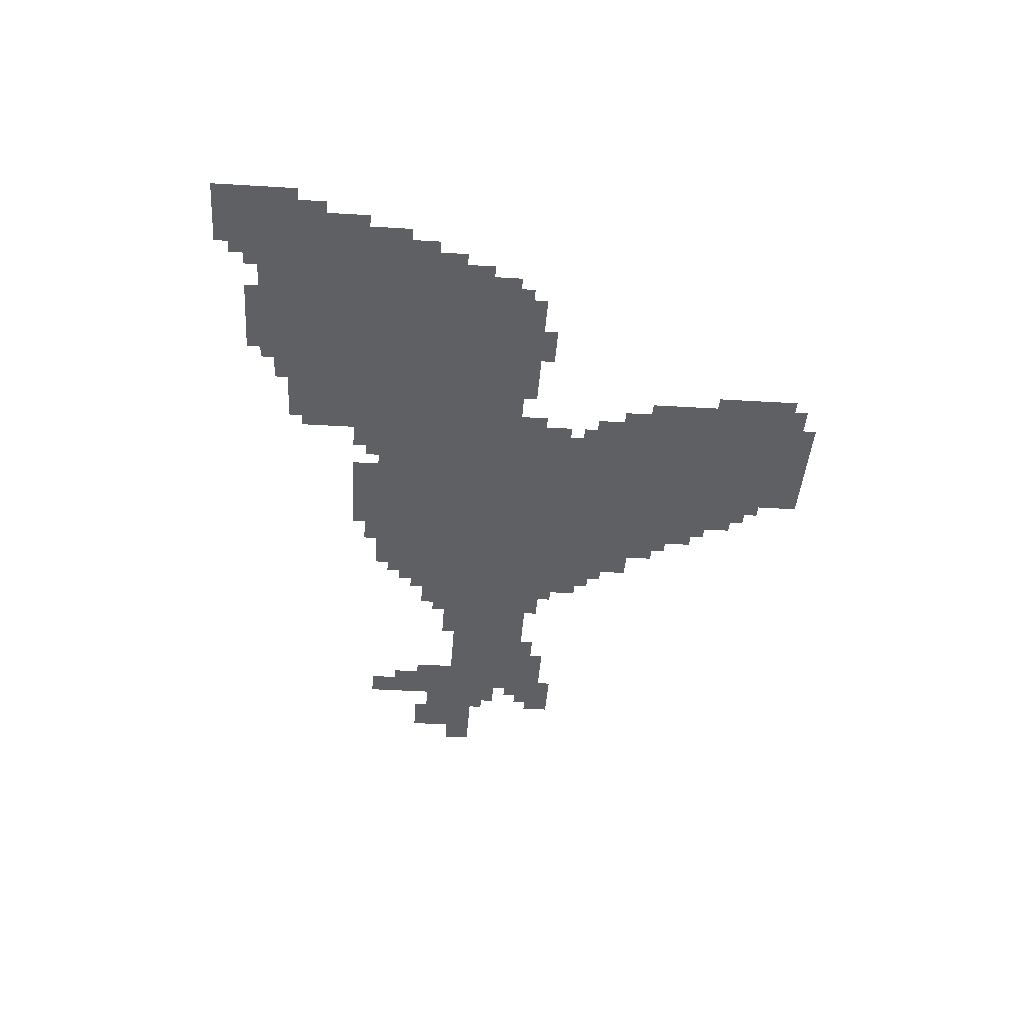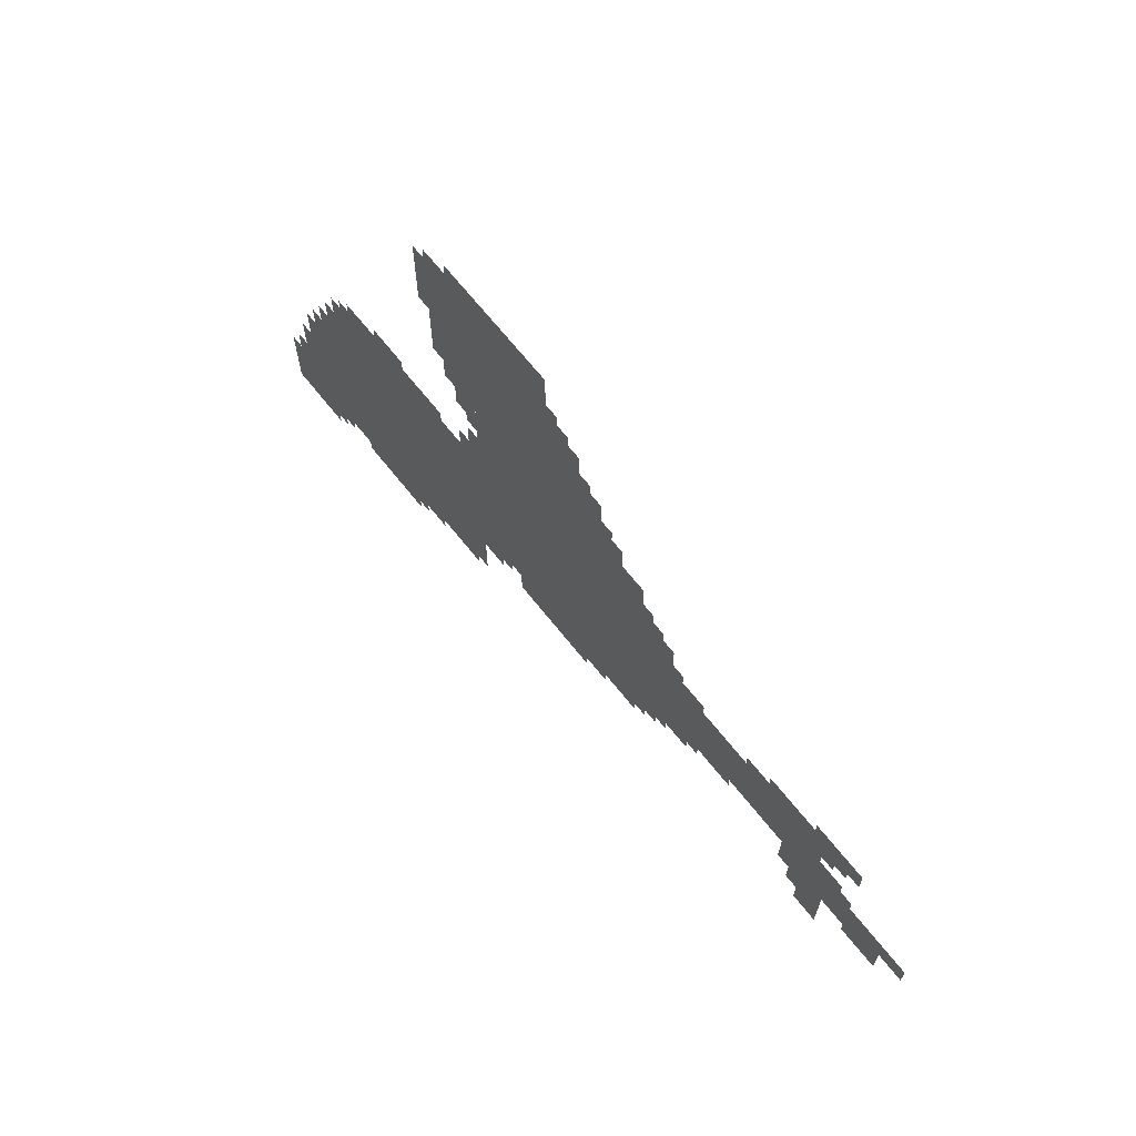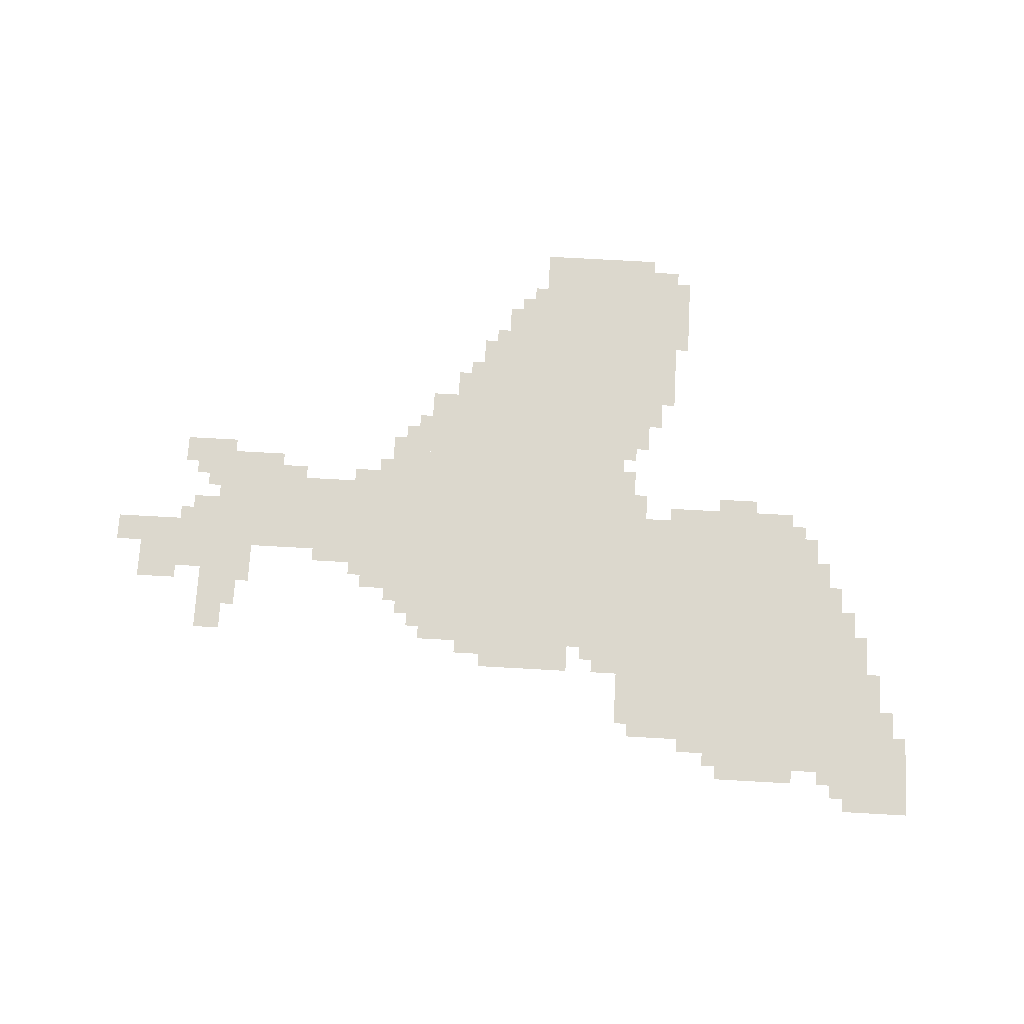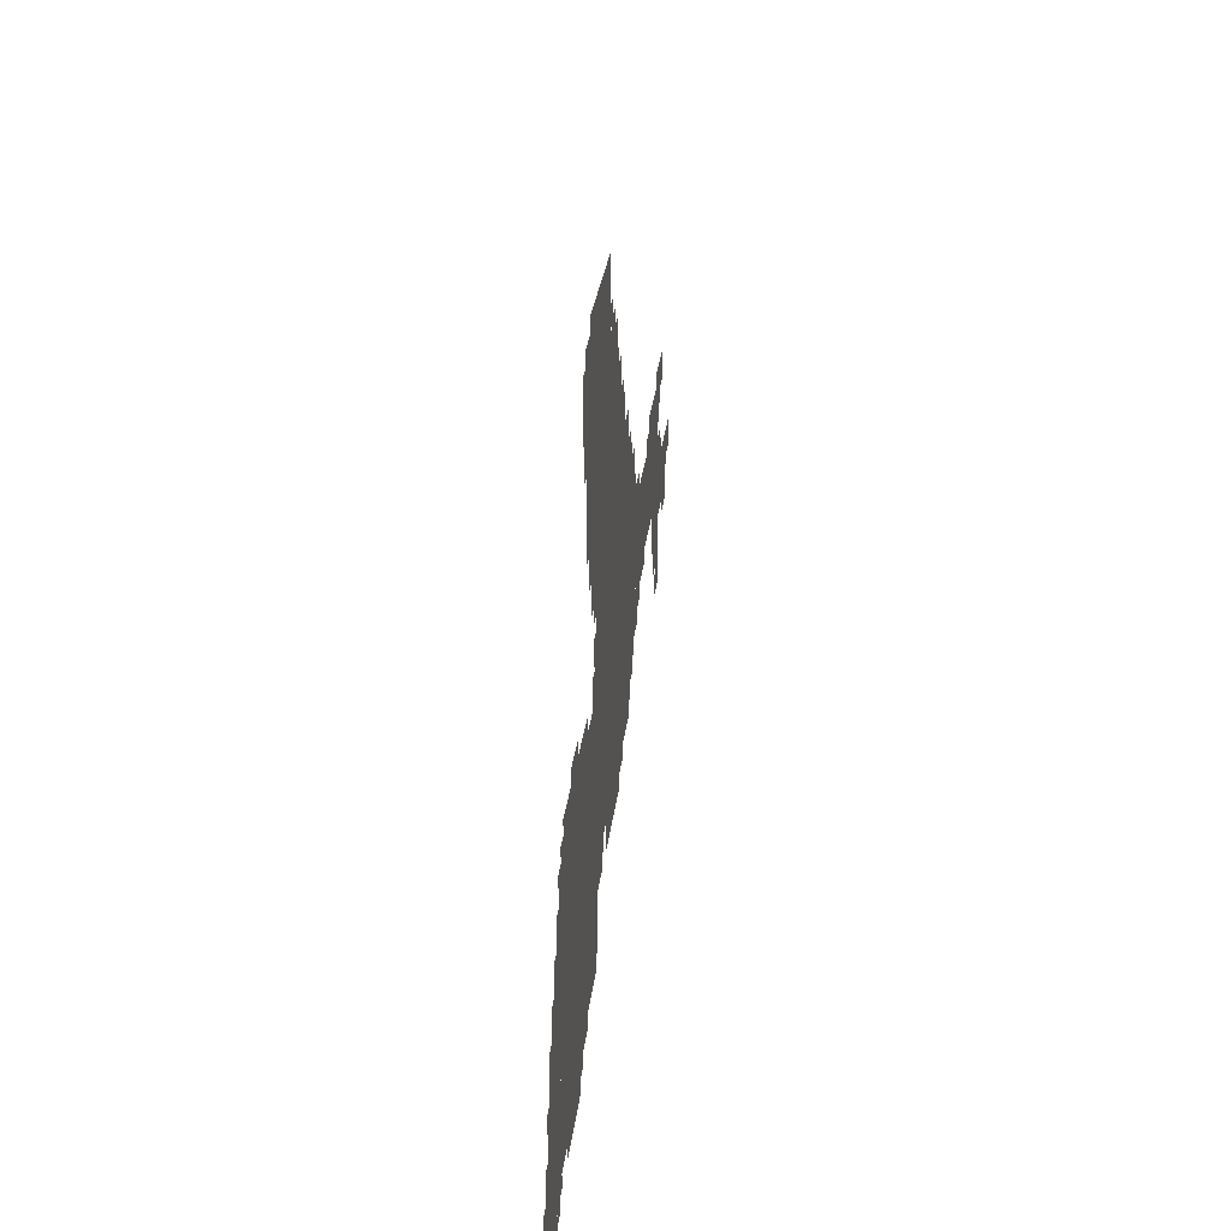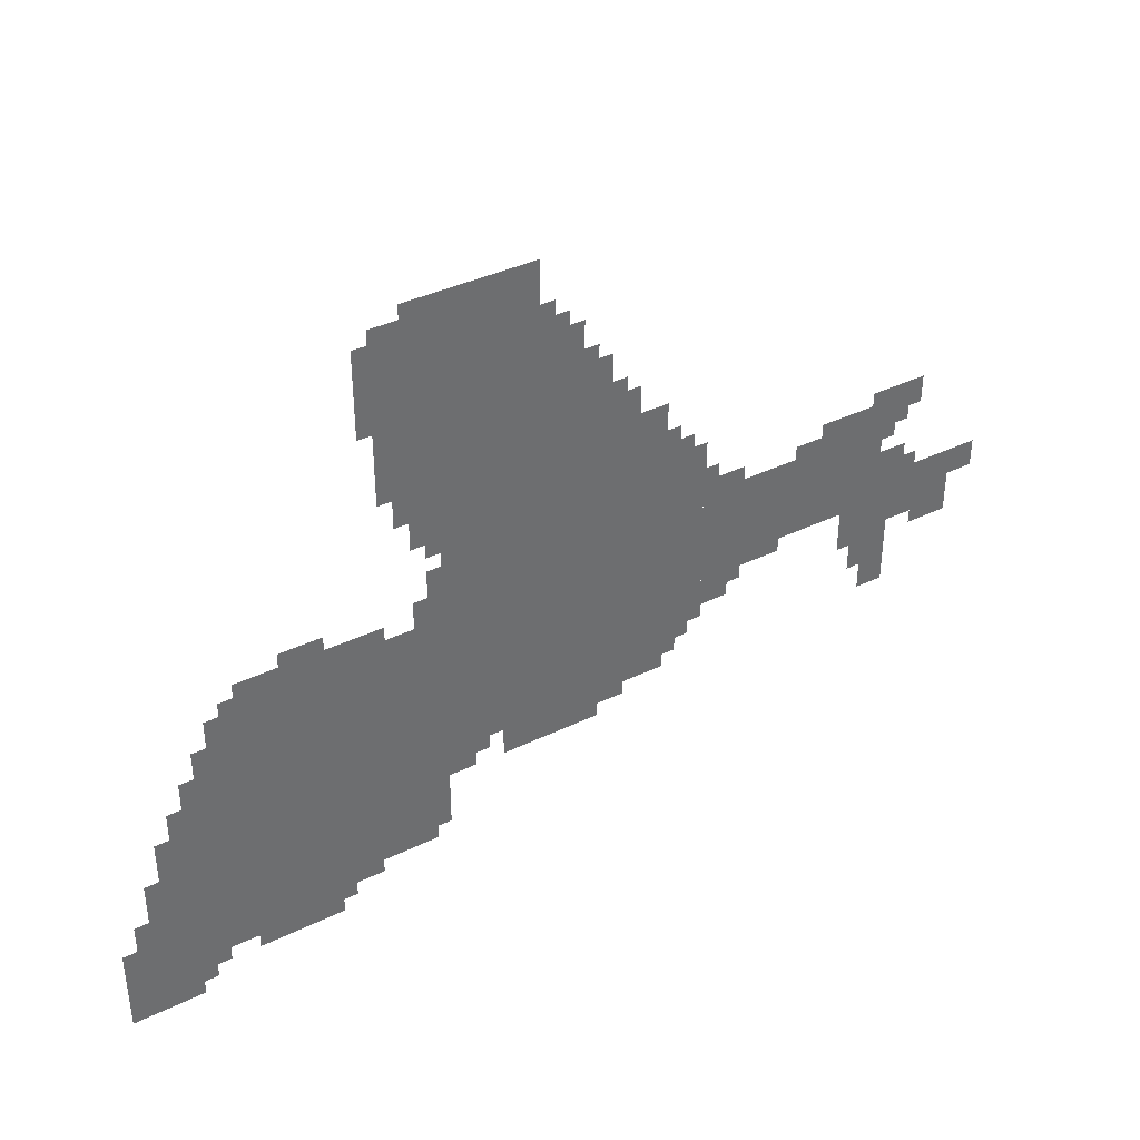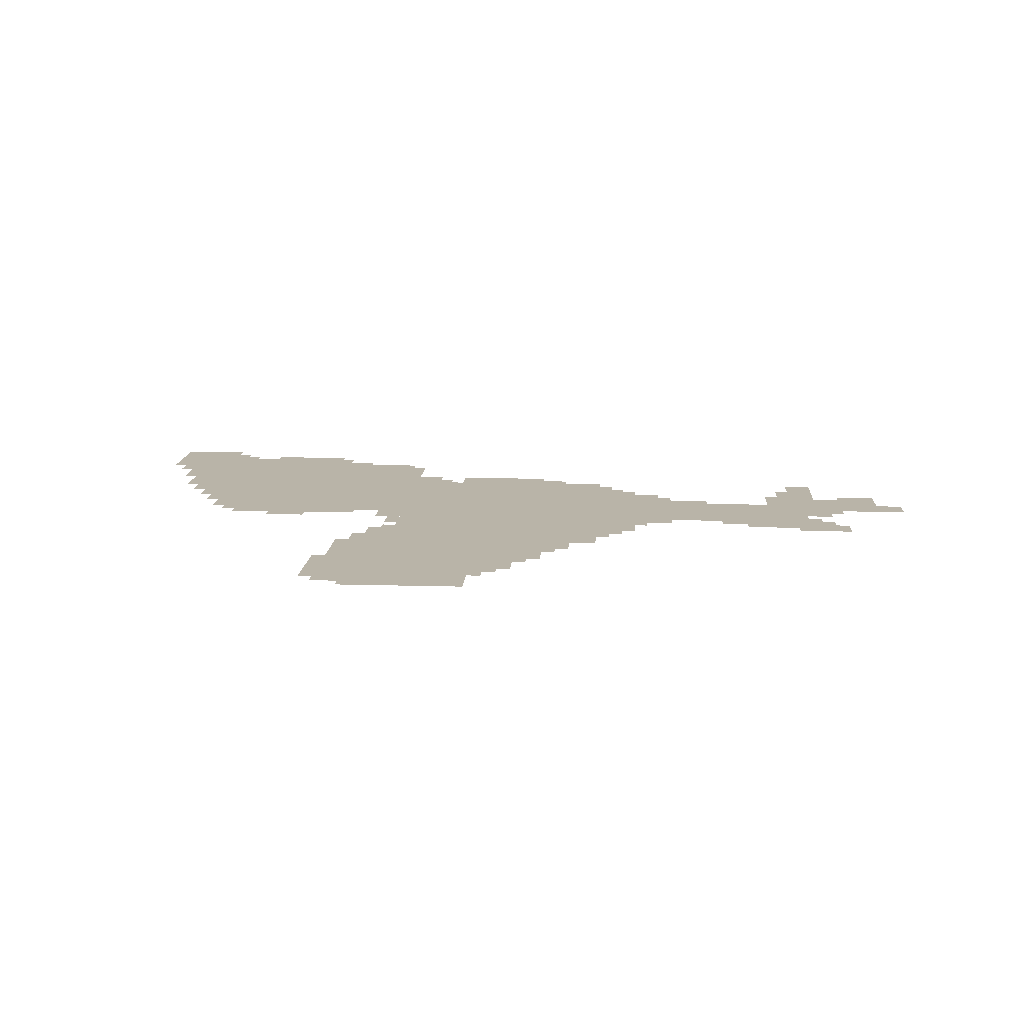
<metadata>
{"format":"obj","ext":"obj","renderer":"f3d","projection":"perspective","resolution":1024,"background":"white","views":[{"elev":-42.1,"azim":85.9,"up":"+Z"},{"elev":67.9,"azim":-128.5,"up":"+Y"},{"elev":72.6,"azim":3.2,"up":"+Z"},{"elev":28.8,"azim":96.5,"up":"+Y"},{"elev":38.5,"azim":148.6,"up":"+Y"},{"elev":13.2,"azim":-176.3,"up":"+Z"}]}
</metadata>
<code>
g linggu_3_rw-mesh
v -224 193 0
v -224 705 0
v -736 705 0
v -736 193 0
v -736 705 0
v -736 1057 0
v -1248 1057 0
v -1248 705 0
v -736 385 0
v -736 705 0
v -1248 705 0
v -1248 385 0
v -608 1057 0
v -608 1441 0
v -960 1441 0
v -960 1057 0
v -1248 609 0
v -1248 769 0
v -1536 769 0
v -1536 609 0
v -1536 609 0
v -1536 769 0
v -1792 769 0
v -1792 609 0
v -960 1057 0
v -960 1217 0
v -1120 1217 0
v -1120 1057 0
v -96 257 0
v -96 449 0
v -224 449 0
v -224 257 0
v -96 65 0
v -96 257 0
v -224 257 0
v -224 65 0
v -1824 545 0
v -1824 673 0
v -1984 673 0
v -1984 545 0
v -1632 769 0
v -1632 865 0
v -1824 865 0
v -1824 769 0
v 0 1 0
v 0 193 0
v -96 193 0
v -96 1 0
v -1248 769 0
v -1248 929 0
v -1344 929 0
v -1344 769 0
v -224 97 0
v -224 193 0
v -384 193 0
v -384 97 0
v -1728 449 0
v -1728 609 0
v -1824 609 0
v -1824 449 0
v -384 97 0
v -384 193 0
v -512 193 0
v -512 97 0
v -288 705 0
v -288 769 0
v -448 769 0
v -448 705 0
v -448 705 0
v -448 769 0
v -608 769 0
v -608 705 0
v -960 1217 0
v -960 1313 0
v -1056 1313 0
v -1056 1217 0
v -160 449 0
v -160 577 0
v -224 577 0
v -224 449 0
v -672 929 0
v -672 1057 0
v -736 1057 0
v -736 929 0
v -864 321 0
v -864 385 0
v -992 385 0
v -992 321 0
v -672 705 0
v -672 801 0
v -736 801 0
v -736 705 0
v -992 321 0
v -992 385 0
v -1088 385 0
v -1088 321 0
v -672 1441 0
v -672 1473 0
v -832 1473 0
v -832 1441 0
v -1344 769 0
v -1344 801 0
v -1504 801 0
v -1504 769 0
v -1248 577 0
v -1248 609 0
v -1408 609 0
v -1408 577 0
v -1120 1057 0
v -1120 1121 0
v -1184 1121 0
v -1184 1057 0
v -1760 385 0
v -1760 449 0
v -1824 449 0
v -1824 385 0
v -1984 609 0
v -1984 673 0
v -2047 673 0
v -2047 609 0
v -736 321 0
v -736 385 0
v -800 385 0
v -800 321 0
v -1408 577 0
v -1408 609 0
v -1536 609 0
v -1536 577 0
v -1504 769 0
v -1504 801 0
v -1632 801 0
v -1632 769 0
v -96 1 0
v -96 65 0
v -160 65 0
v -160 1 0
v -832 1441 0
v -832 1473 0
v -960 1473 0
v -960 1441 0
v -1248 513 0
v -1248 545 0
v -1344 545 0
v -1344 513 0
v -64 257 0
v -64 353 0
v -96 353 0
v -96 257 0
v -384 65 0
v -384 97 0
v -480 97 0
v -480 65 0
v -1248 545 0
v -1248 577 0
v -1344 577 0
v -1344 545 0
v -1344 545 0
v -1344 577 0
v -1440 577 0
v -1440 545 0
v -576 1313 0
v -576 1409 0
v -608 1409 0
v -608 1313 0
v -576 1217 0
v -576 1313 0
v -608 1313 0
v -608 1217 0
v -512 161 0
v -512 193 0
v -608 193 0
v -608 161 0
v -608 161 0
v -608 193 0
v -704 193 0
v -704 161 0
v -288 65 0
v -288 97 0
v -384 97 0
v -384 65 0
v -1568 801 0
v -1568 833 0
v -1632 833 0
v -1632 801 0
v -1824 801 0
v -1824 865 0
v -1856 865 0
v -1856 801 0
v -608 705 0
v -608 737 0
v -672 737 0
v -672 705 0
v -640 993 0
v -640 1057 0
v -672 1057 0
v -672 993 0
v -960 1313 0
v -960 1377 0
v -992 1377 0
v -992 1313 0
v -704 801 0
v -704 865 0
v -736 865 0
v -736 801 0
v -1248 929 0
v -1248 993 0
v -1280 993 0
v -1280 929 0
v -192 577 0
v -192 641 0
v -224 641 0
v -224 577 0
v -128 449 0
v -128 513 0
v -160 513 0
v -160 449 0
v -1280 449 0
v -1280 513 0
v -1312 513 0
v -1312 449 0
v -32 193 0
v -32 257 0
v -64 257 0
v -64 193 0
v -1824 673 0
v -1824 737 0
v -1856 737 0
v -1856 673 0
v -1088 353 0
v -1088 385 0
v -1152 385 0
v -1152 353 0
v -512 129 0
v -512 161 0
v -576 161 0
v -576 129 0
v -1248 449 0
v -1248 513 0
v -1280 513 0
v -1280 449 0
v -1792 673 0
v -1792 737 0
v -1824 737 0
v -1824 673 0
v -1792 609 0
v -1792 673 0
v -1824 673 0
v -1824 609 0
v -1344 801 0
v -1344 833 0
v -1408 833 0
v -1408 801 0
v -1344 513 0
v -1344 545 0
v -1408 545 0
v -1408 513 0
v -1760 865 0
v -1760 897 0
v -1824 897 0
v -1824 865 0
v -1824 865 0
v -1824 897 0
v -1888 897 0
v -1888 865 0
v -384 769 0
v -384 801 0
v -448 801 0
v -448 769 0
v -64 193 0
v -64 257 0
v -96 257 0
v -96 193 0
v -1888 513 0
v -1888 545 0
v -1952 545 0
v -1952 513 0
v -1696 545 0
v -1696 609 0
v -1728 609 0
v -1728 545 0
v -704 897 0
v -704 929 0
v -736 929 0
v -736 897 0
v -1344 833 0
v -1344 865 0
v -1376 865 0
v -1376 833 0
v -1856 833 0
v -1856 865 0
v -1888 865 0
v -1888 833 0
v -256 705 0
v -256 737 0
v -288 737 0
v -288 705 0
v -1312 481 0
v -1312 513 0
v -1344 513 0
v -1344 481 0
v -1856 673 0
v -1856 705 0
v -1888 705 0
v -1888 673 0
v -160 33 0
v -160 65 0
v -192 65 0
v -192 33 0
v -800 353 0
v -800 385 0
v -832 385 0
v -832 353 0
v -1280 929 0
v -1280 961 0
v -1312 961 0
v -1312 929 0
v -448 769 0
v -448 801 0
v -480 801 0
v -480 769 0
v -1408 801 0
v -1408 833 0
v -1440 833 0
v -1440 801 0
v -1952 513 0
v -1952 545 0
v -1984 545 0
v -1984 513 0
v -1696 513 0
v -1696 545 0
v -1728 545 0
v -1728 513 0
v -1056 1217 0
v -1056 1249 0
v -1088 1249 0
v -1088 1217 0
v -1120 1121 0
v -1120 1153 0
v -1152 1153 0
v -1152 1121 0
v -1248 417 0
v -1248 449 0
v -1280 449 0
v -1280 417 0
v -992 1313 0
v -992 1345 0
v -1024 1345 0
v -1024 1313 0
g linggu_3_rw-mesh_0
f 3 2 1
f 1 4 3
f 7 6 5
f 5 8 7
f 11 10 9
f 9 12 11
f 15 14 13
f 13 16 15
f 19 18 17
f 17 20 19
f 23 22 21
f 21 24 23
f 27 26 25
f 25 28 27
f 31 30 29
f 29 32 31
f 35 34 33
f 33 36 35
f 39 38 37
f 37 40 39
f 43 42 41
f 41 44 43
f 47 46 45
f 45 48 47
f 51 50 49
f 49 52 51
f 55 54 53
f 53 56 55
f 59 58 57
f 57 60 59
f 63 62 61
f 61 64 63
f 67 66 65
f 65 68 67
f 71 70 69
f 69 72 71
f 75 74 73
f 73 76 75
f 79 78 77
f 77 80 79
f 83 82 81
f 81 84 83
f 87 86 85
f 85 88 87
f 91 90 89
f 89 92 91
f 95 94 93
f 93 96 95
f 99 98 97
f 97 100 99
f 103 102 101
f 101 104 103
f 107 106 105
f 105 108 107
f 111 110 109
f 109 112 111
f 115 114 113
f 113 116 115
f 119 118 117
f 117 120 119
f 123 122 121
f 121 124 123
f 127 126 125
f 125 128 127
f 131 130 129
f 129 132 131
f 135 134 133
f 133 136 135
f 139 138 137
f 137 140 139
f 143 142 141
f 141 144 143
f 147 146 145
f 145 148 147
f 151 150 149
f 149 152 151
f 155 154 153
f 153 156 155
f 159 158 157
f 157 160 159
f 163 162 161
f 161 164 163
f 167 166 165
f 165 168 167
f 171 170 169
f 169 172 171
f 175 174 173
f 173 176 175
f 179 178 177
f 177 180 179
f 183 182 181
f 181 184 183
f 187 186 185
f 185 188 187
f 191 190 189
f 189 192 191
f 195 194 193
f 193 196 195
f 199 198 197
f 197 200 199
f 203 202 201
f 201 204 203
f 207 206 205
f 205 208 207
f 211 210 209
f 209 212 211
f 215 214 213
f 213 216 215
f 219 218 217
f 217 220 219
f 223 222 221
f 221 224 223
f 227 226 225
f 225 228 227
f 231 230 229
f 229 232 231
f 235 234 233
f 233 236 235
f 239 238 237
f 237 240 239
f 243 242 241
f 241 244 243
f 247 246 245
f 245 248 247
f 251 250 249
f 249 252 251
f 255 254 253
f 253 256 255
f 259 258 257
f 257 260 259
f 263 262 261
f 261 264 263
f 267 266 265
f 265 268 267
f 271 270 269
f 269 272 271
f 275 274 273
f 273 276 275
f 279 278 277
f 277 280 279
f 283 282 281
f 281 284 283
f 287 286 285
f 285 288 287
f 291 290 289
f 289 292 291
f 295 294 293
f 293 296 295
f 299 298 297
f 297 300 299
f 303 302 301
f 301 304 303
f 307 306 305
f 305 308 307
f 311 310 309
f 309 312 311
f 315 314 313
f 313 316 315
f 319 318 317
f 317 320 319
f 323 322 321
f 321 324 323
f 327 326 325
f 325 328 327
f 331 330 329
f 329 332 331
f 335 334 333
f 333 336 335
f 339 338 337
f 337 340 339
f 343 342 341
f 341 344 343
f 347 346 345
f 345 348 347

</code>
